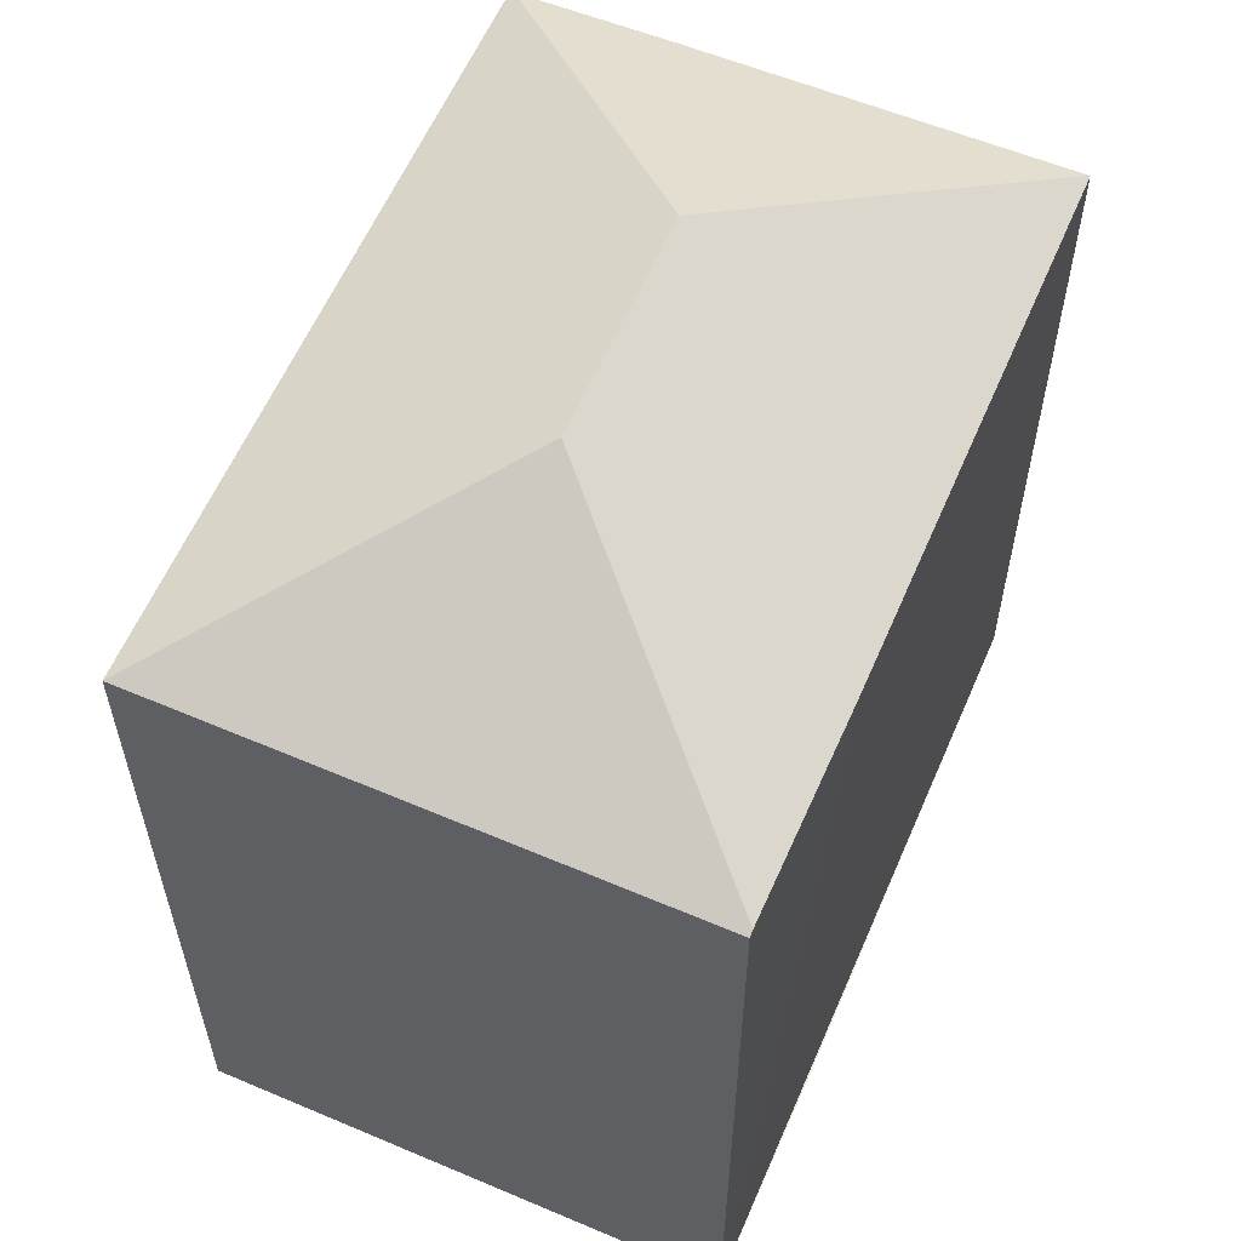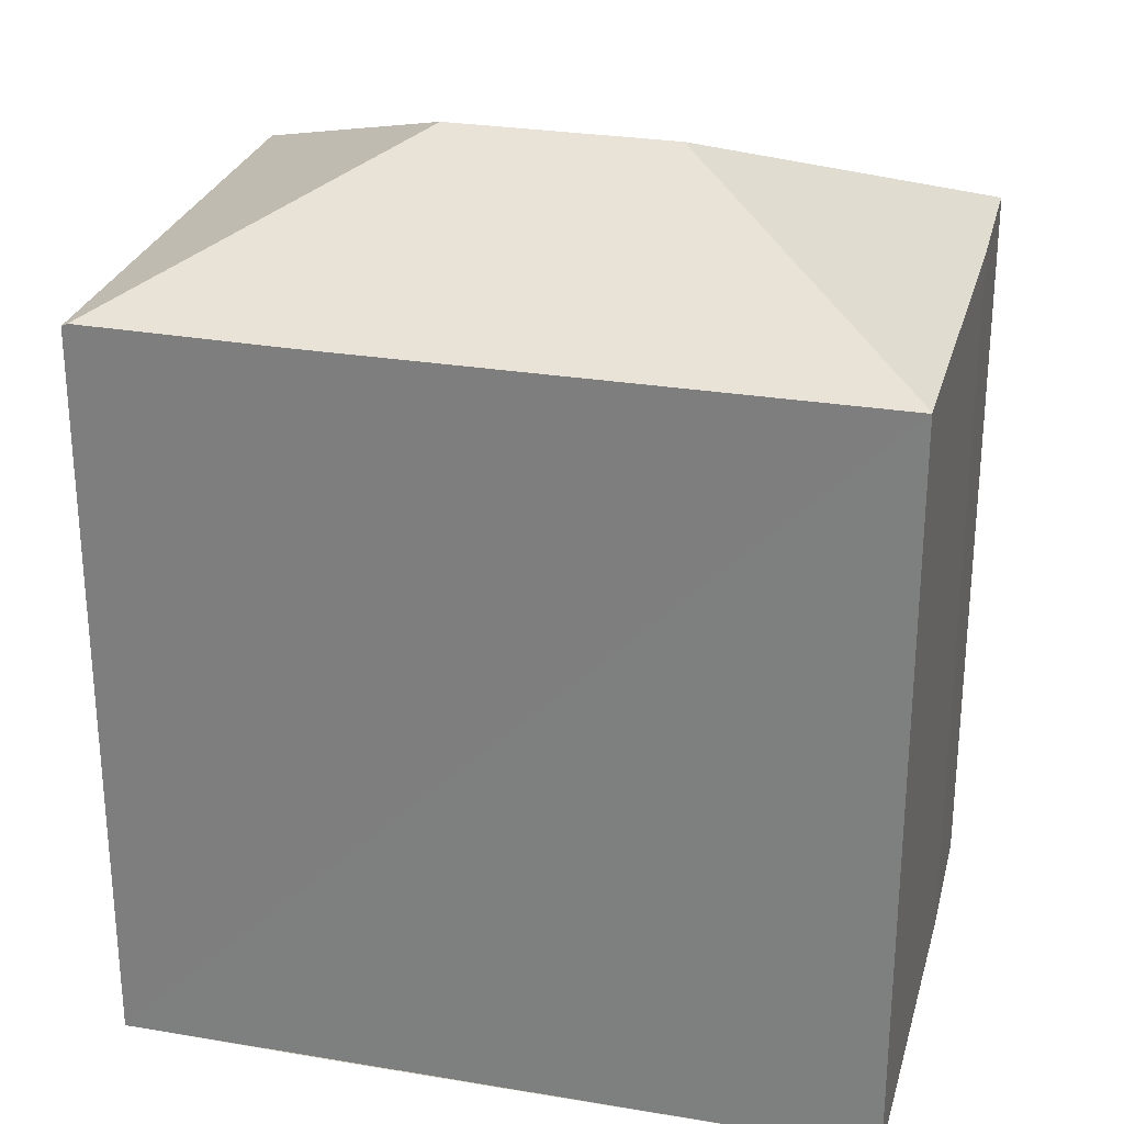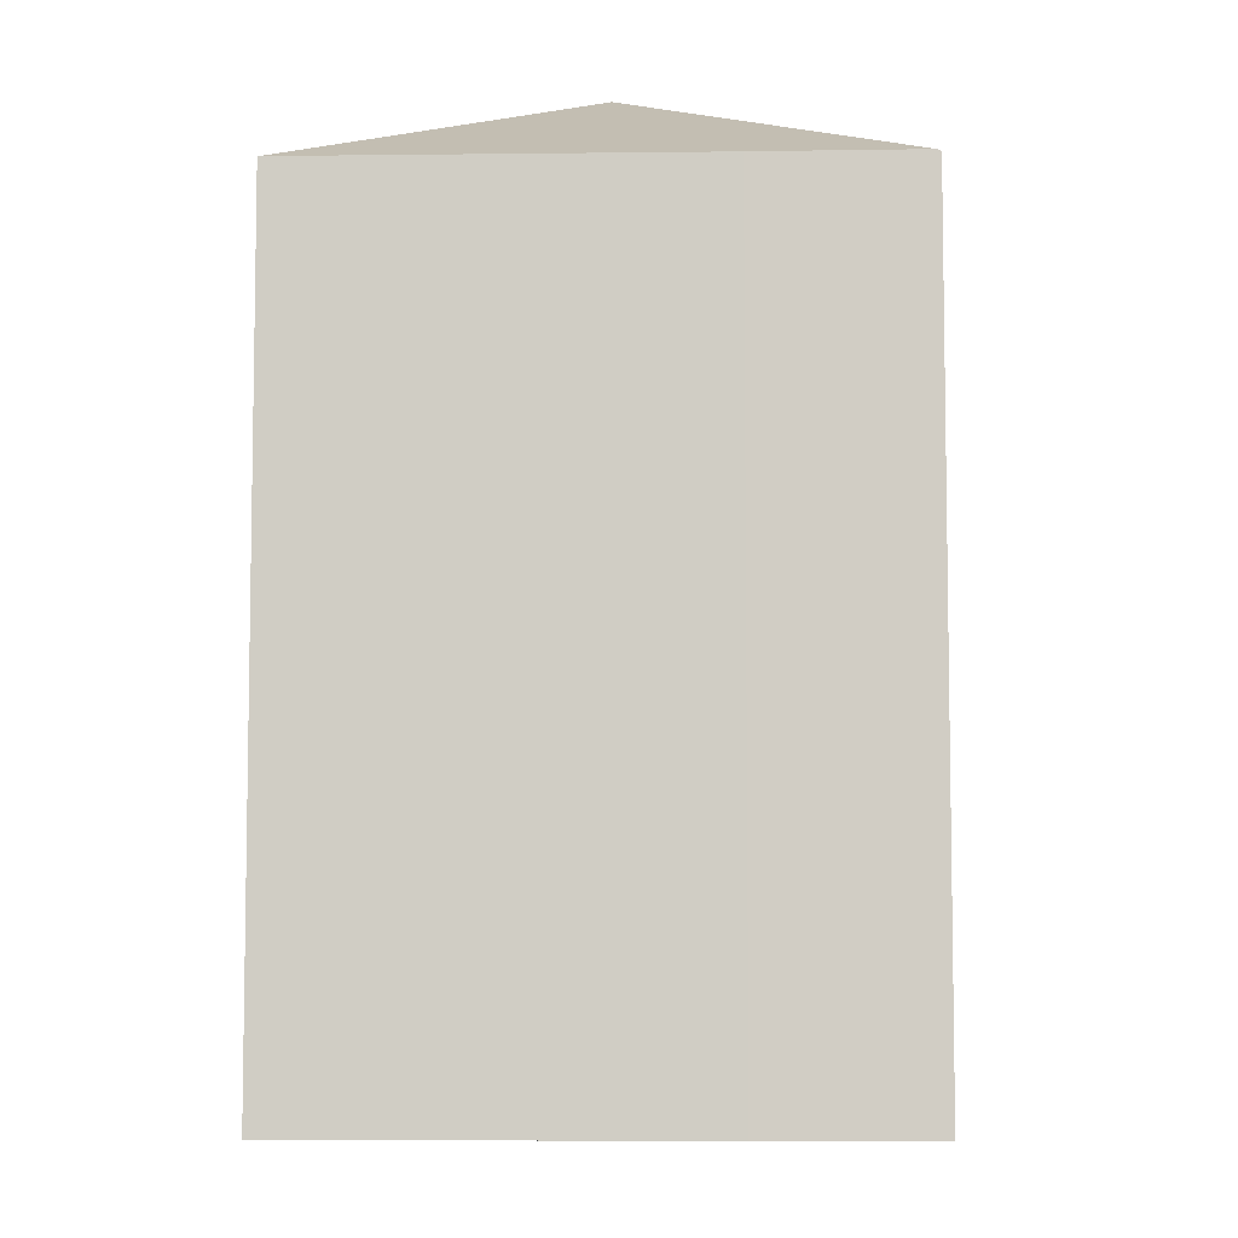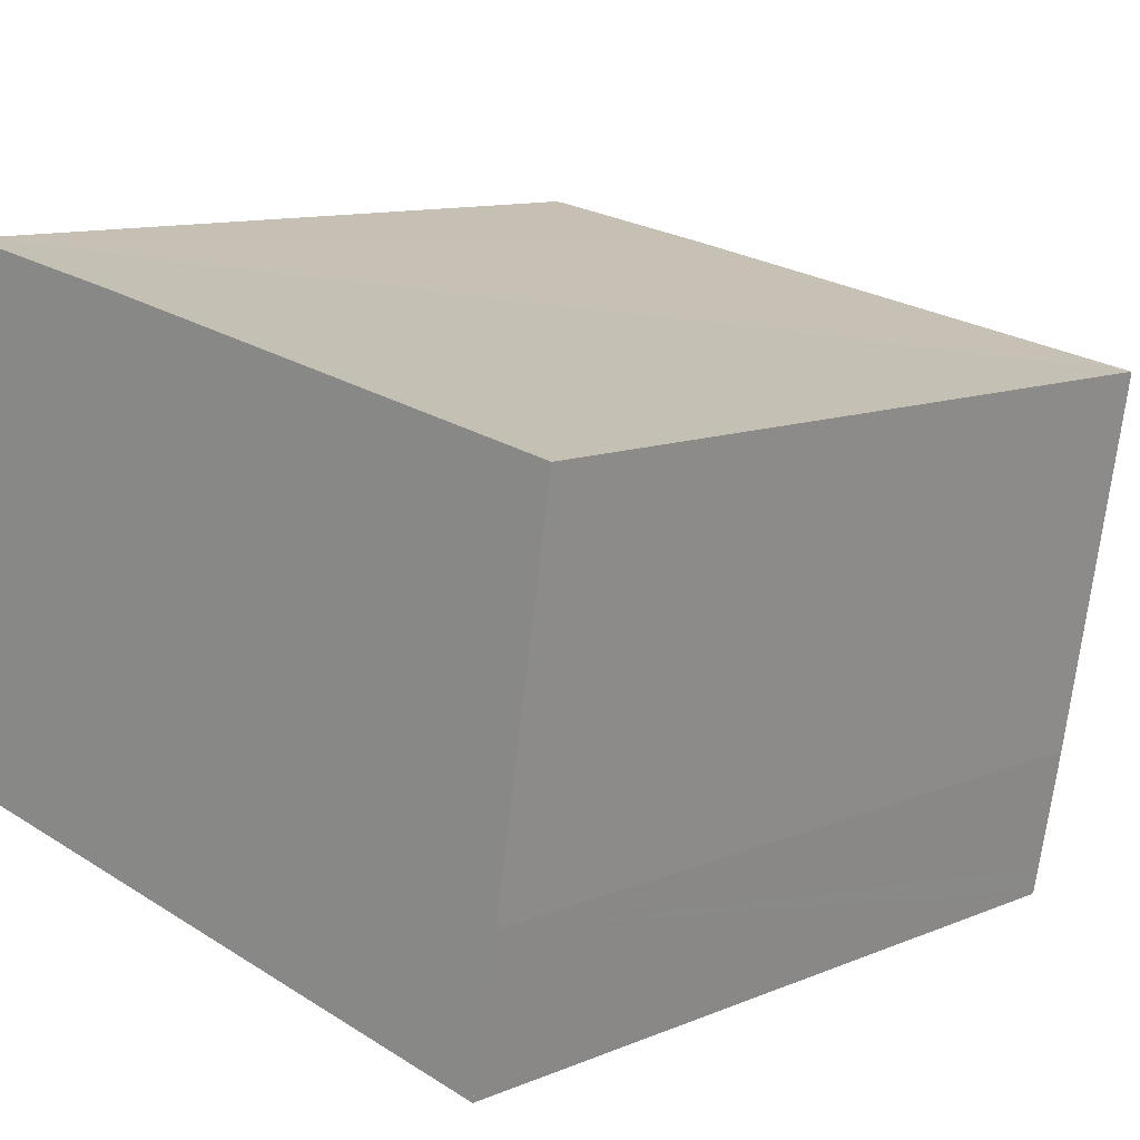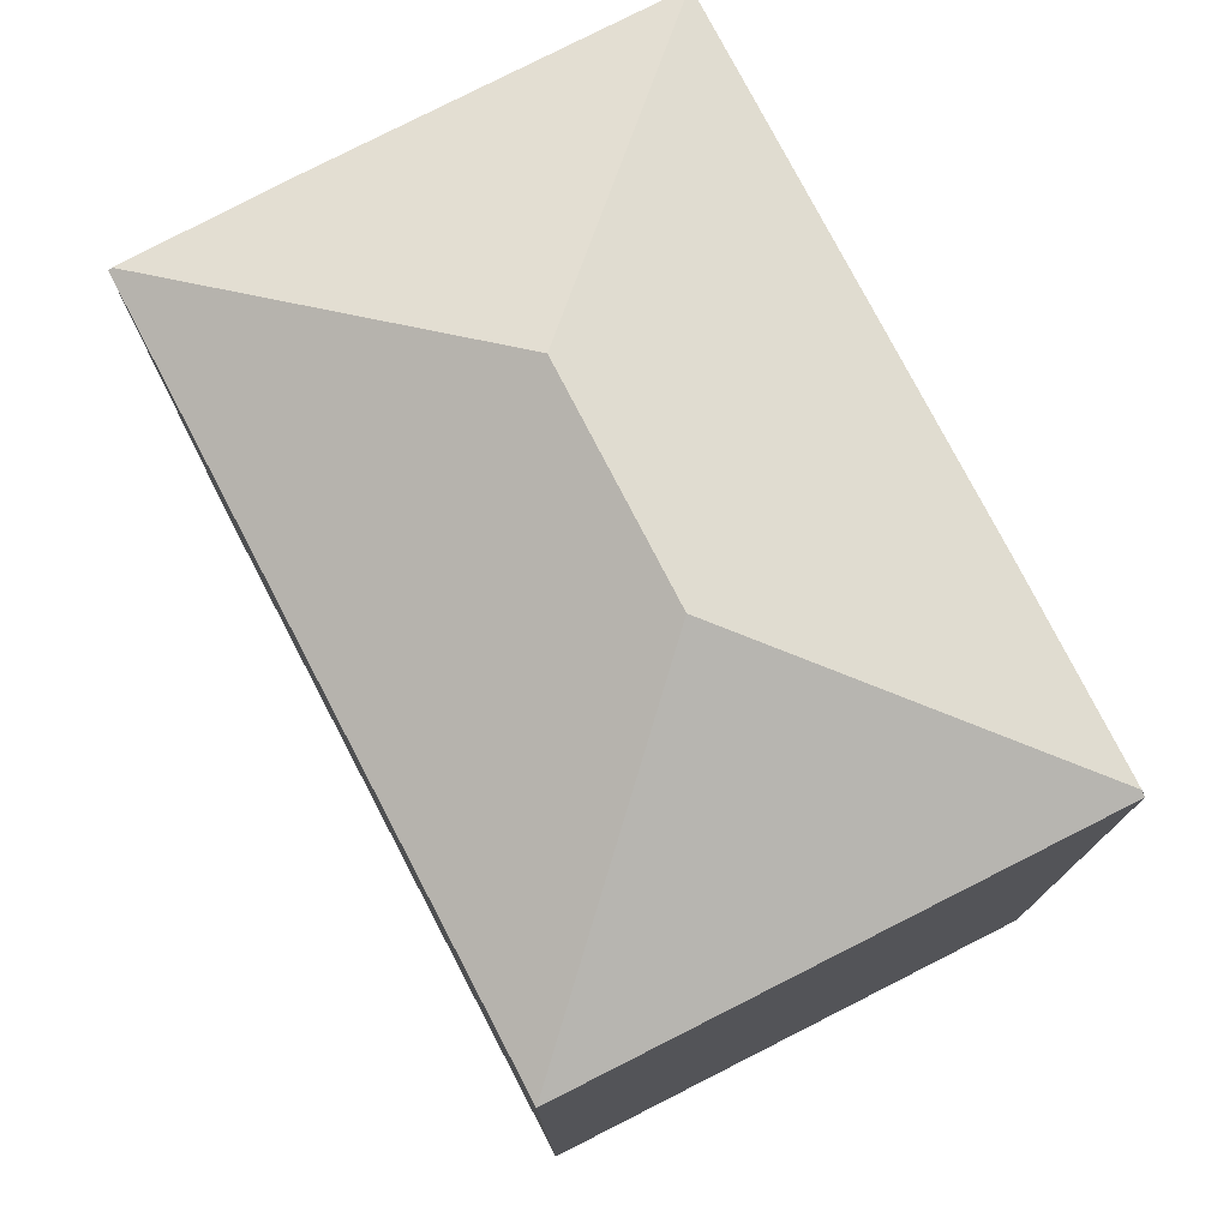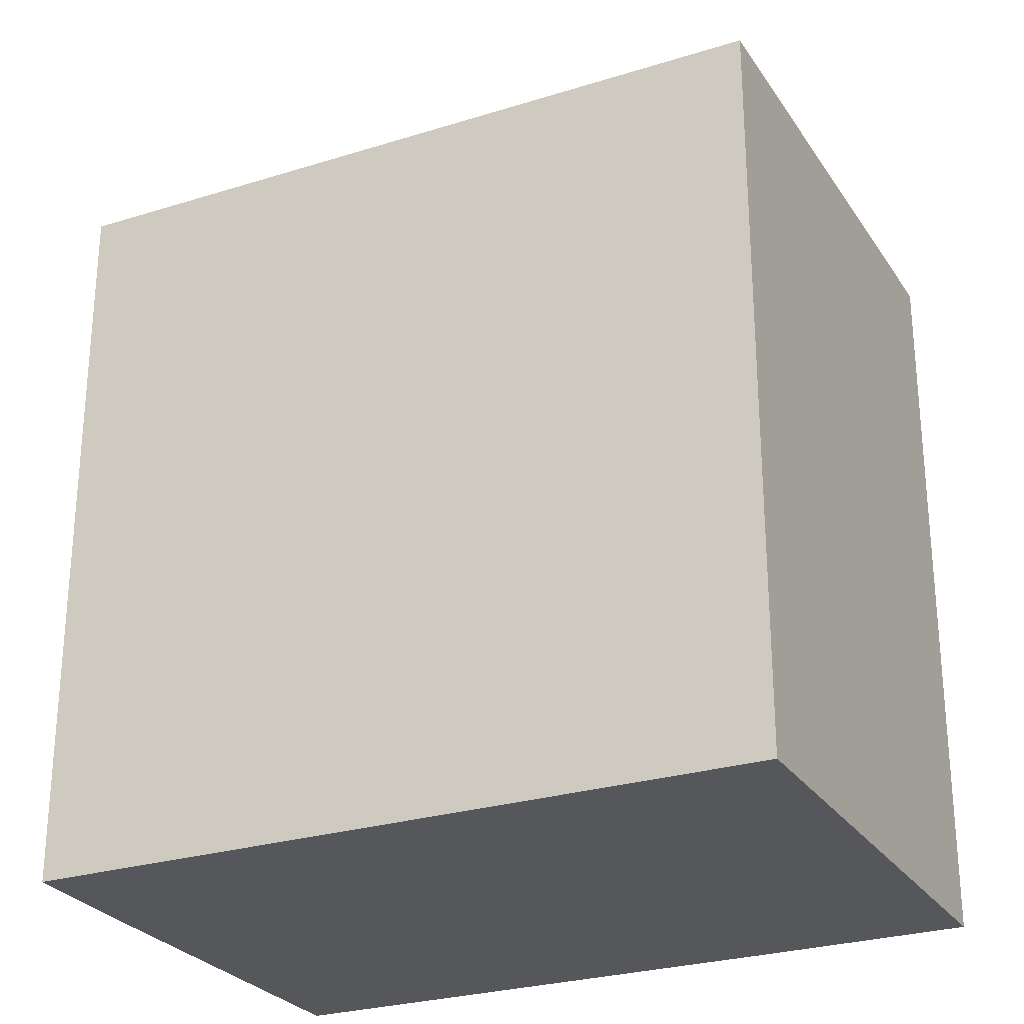
<metadata>
{"format":"obj","ext":"obj","renderer":"f3d","projection":"perspective","resolution":1024,"background":"white","views":[{"elev":58.9,"azim":-57.4,"up":"+Y"},{"elev":27.4,"azim":23.9,"up":"+Y"},{"elev":-7.1,"azim":101.9,"up":"+Y"},{"elev":11.2,"azim":44.8,"up":"+Z"},{"elev":76.9,"azim":-107.9,"up":"+Y"},{"elev":-26.9,"azim":-144.5,"up":"+Y"}]}
</metadata>
<code>
v  2.328 20 13.74
v  2.014 19.93 12.77
v  2.171 19.93 13.76
v  8.033 23.19 5.723
v  0 20.01 1.225e-15
v  22.02 20 10.47
v  21.16 19.99 10.65
v  22.03 19.99 10.5
v  13.97 23.19 4.741
v  7.775 19.98 12.88
v  2.802 20 13.66
v  20.39 19.98 0.614
v  19.78 20 -2.699
v  19.67 20 -3.263
v  19.65 19.96 -3.365
v  2.171 -8.426e-16 13.76
v  22.03 -6.43e-16 10.5
v  2.328 -8.411e-16 13.74
v  2.802 -8.366e-16 13.66
v  7.775 -7.888e-16 12.88
v  21.16 -6.519e-16 10.65
v  20.39 -3.76e-17 0.614
v  22.02 -6.412e-16 10.47
v  19.67 1.998e-16 -3.263
v  19.65 2.06e-16 -3.365
v  19.78 1.653e-16 -2.699
v  0 0 0
v  2.014 -7.818e-16 12.77
g defaultobject
f 1 2 3
f 2 1 4
f 2 4 5
f 6 7 8
f 7 6 9
f 7 9 10
f 10 9 4
f 10 4 11
f 11 4 1
f 12 9 6
f 9 12 13
f 9 13 14
f 5 14 15
f 14 5 9
f 9 5 4
f 3 11 1
f 11 3 16
f 11 16 10
f 10 16 7
f 7 16 8
f 8 16 17
f 17 16 18
f 17 18 19
f 17 19 20
f 17 20 21
f 8 12 6
f 12 8 17
f 12 17 22
f 22 17 23
f 22 13 12
f 13 22 14
f 14 22 15
f 15 22 24
f 15 24 25
f 24 22 26
f 15 27 5
f 27 15 25
f 27 2 5
f 2 27 3
f 3 27 16
f 16 27 28
f 21 23 17
f 23 21 22
f 22 21 26
f 26 21 25
f 25 21 27
f 27 21 20
f 27 20 19
f 27 19 18
f 27 18 16
f 27 16 28

</code>
